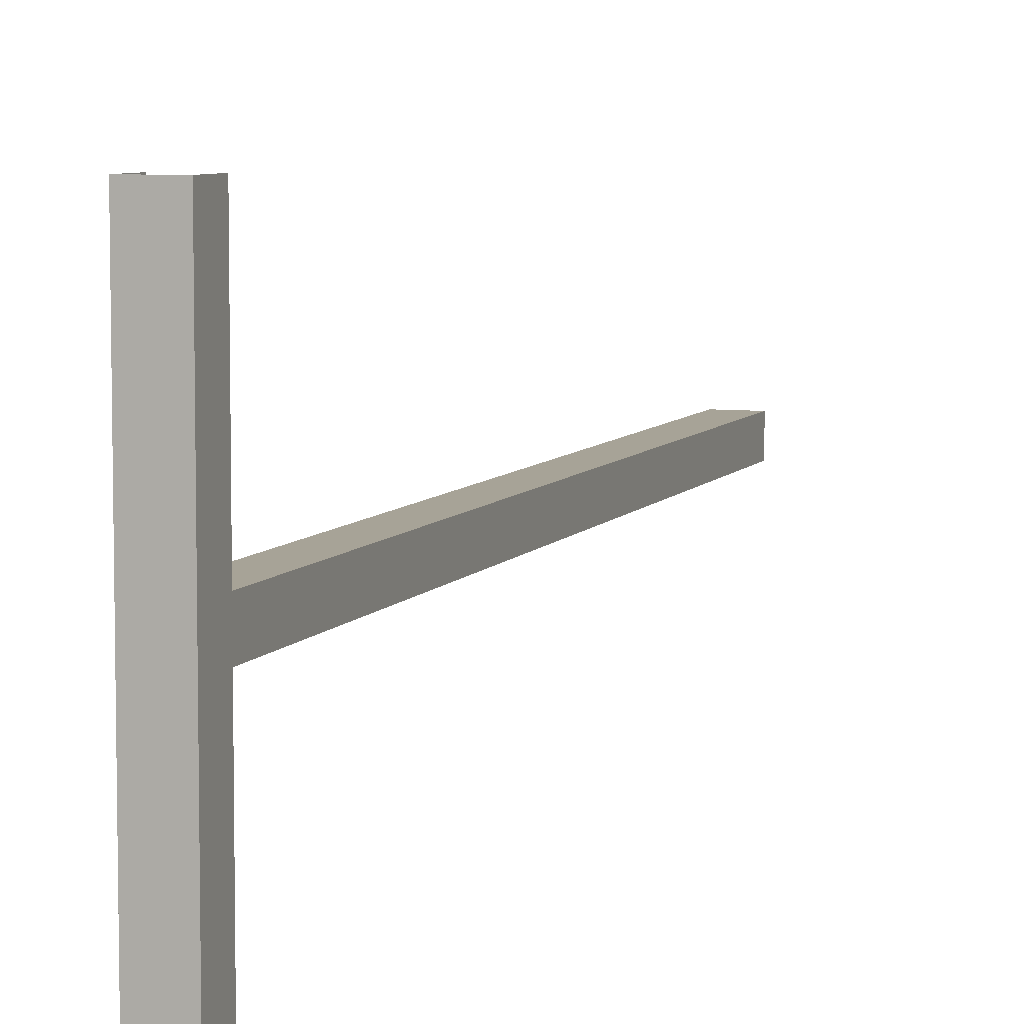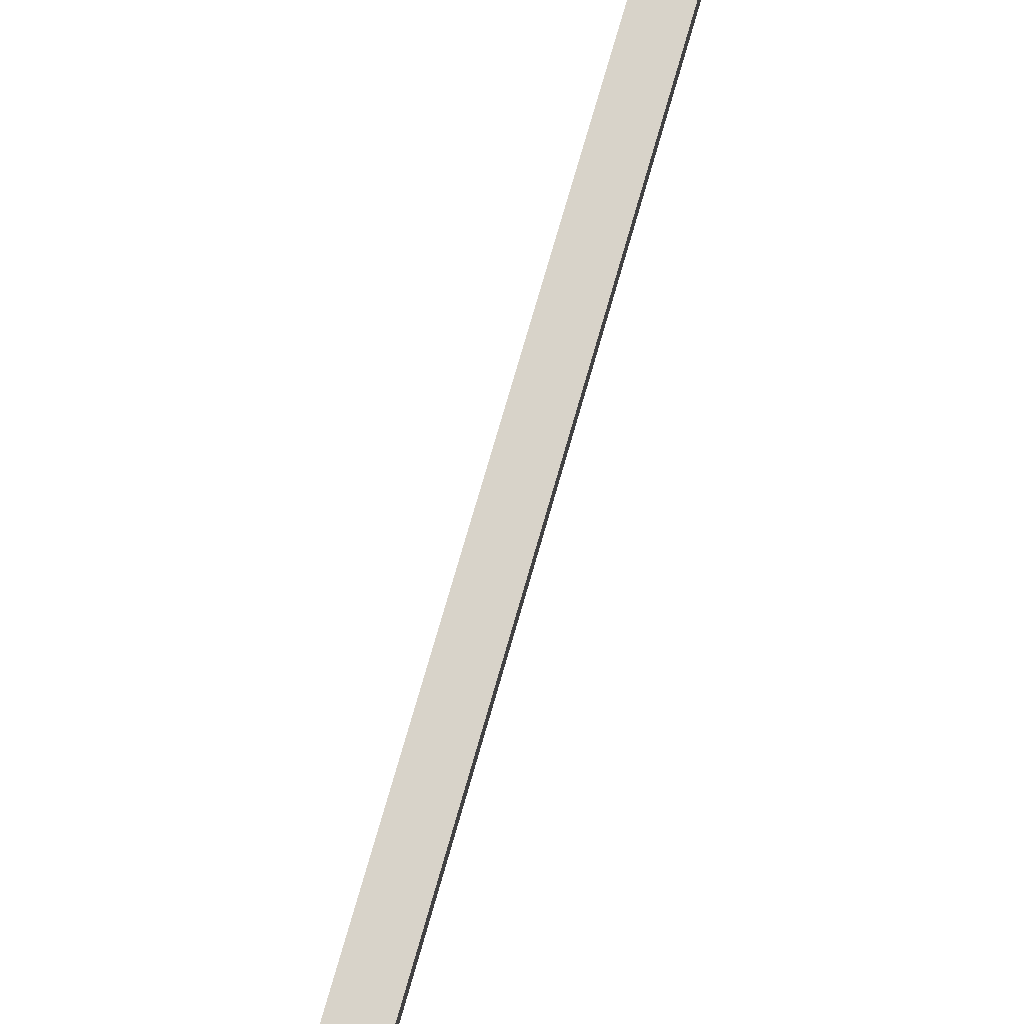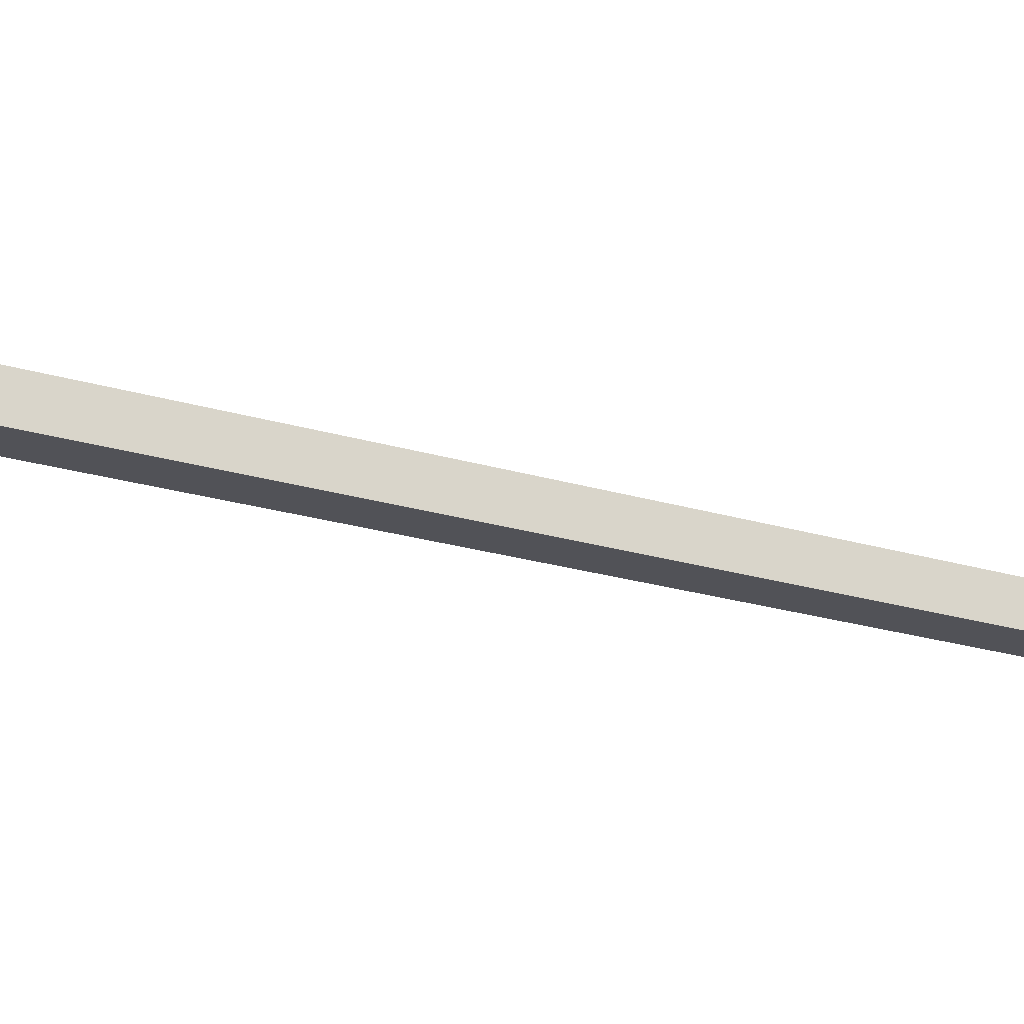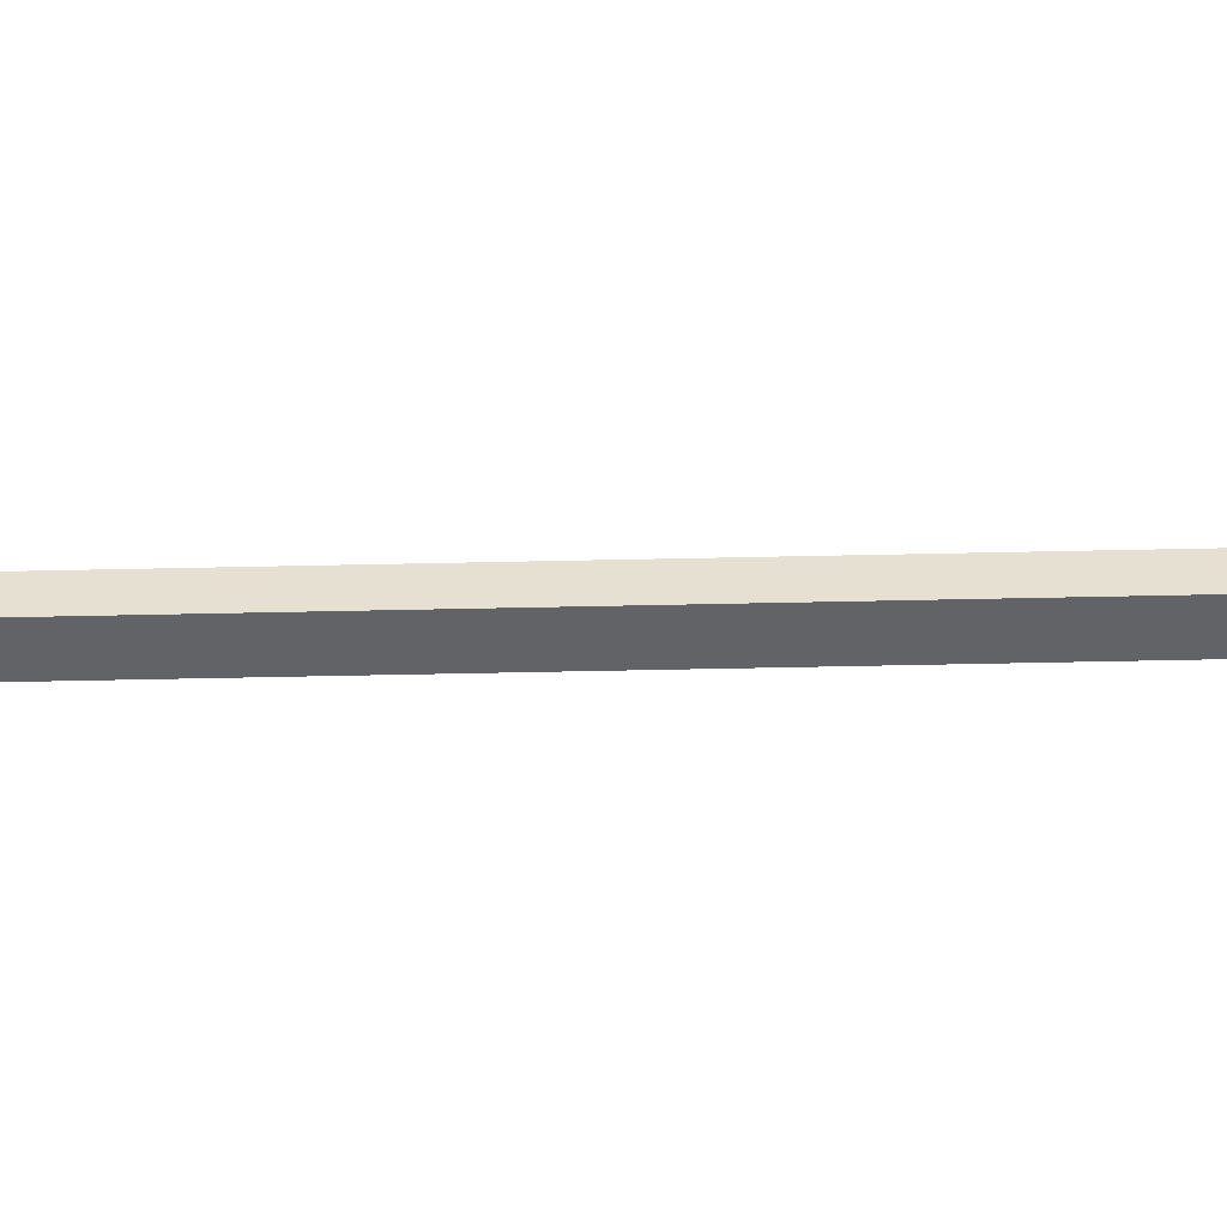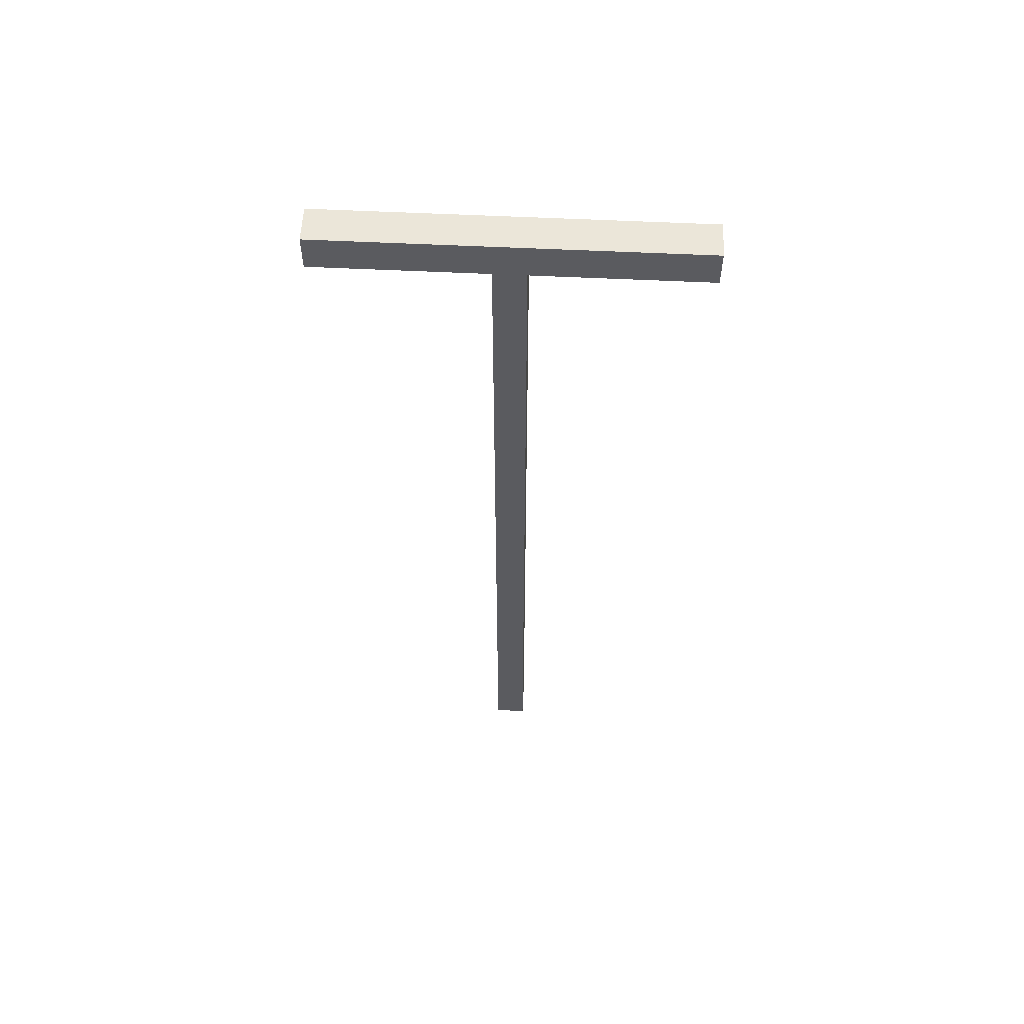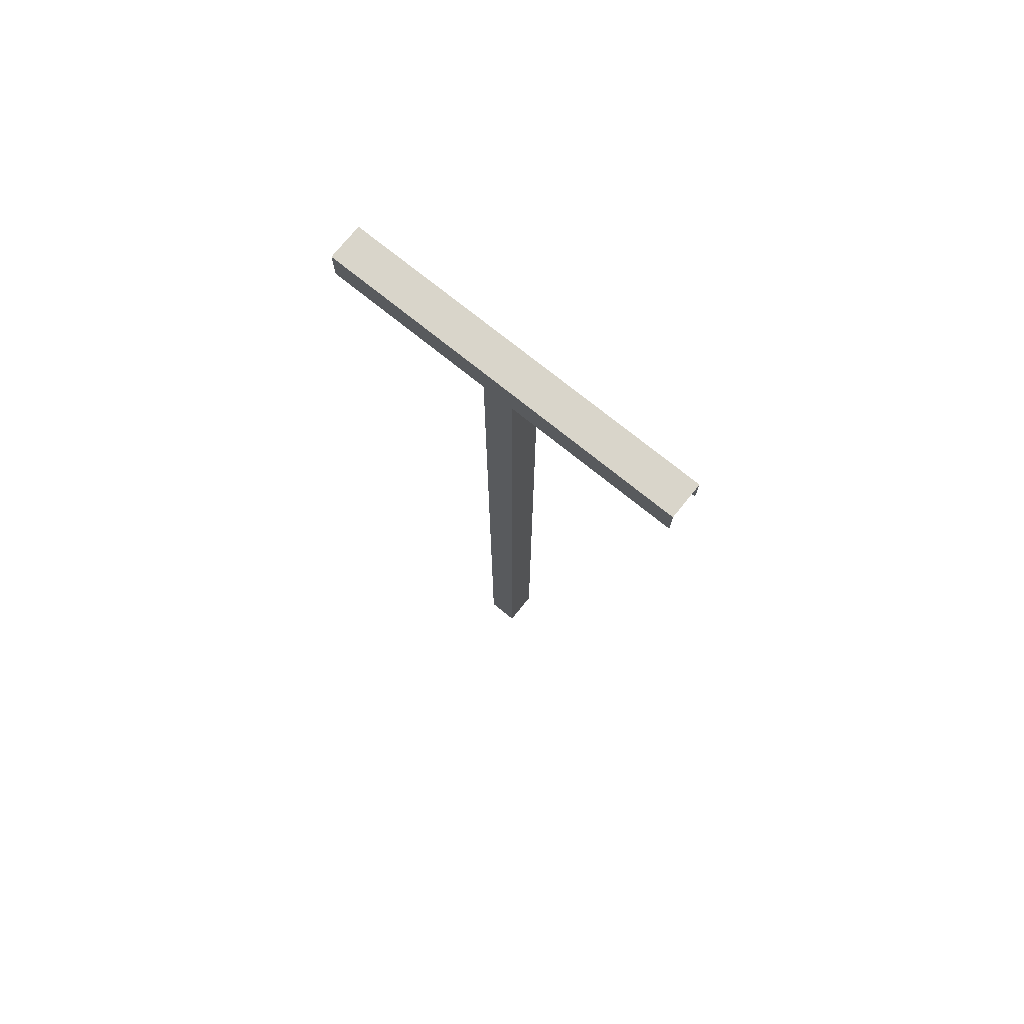
<metadata>
{"format":"obj","ext":"obj","renderer":"f3d","projection":"perspective","resolution":1024,"background":"white","views":[{"elev":6.7,"azim":18.4,"up":"+Y"},{"elev":76.0,"azim":16.1,"up":"+Y"},{"elev":-21.5,"azim":61.1,"up":"+Y"},{"elev":-50.8,"azim":-88.6,"up":"+Y"},{"elev":57.2,"azim":92.9,"up":"+Z"},{"elev":74.5,"azim":128.9,"up":"+Z"}]}
</metadata>
<code>
g Box1150
v -0.3824 -0.3405 1.921
v -0.3824 -0.3405 20.63
v 0.3939 -0.3405 20.63
v 0.3939 -0.3405 1.921
v 0.3939 -0.3405 1.921
v 0.3939 -0.3405 20.63
v 0.3939 0.3405 20.63
v 0.3939 0.3405 1.921
v 0.3939 0.3405 1.921
v 0.3939 0.3405 20.63
v -0.3824 0.3405 20.63
v -0.3824 0.3405 1.921
v -0.3824 0.3405 1.921
v -0.3824 0.3405 20.63
v -0.3824 -0.3405 20.63
v -0.3824 -0.3405 1.921
v 0.3939 4.003 20.63
v 0.3939 -3.953 20.63
v 0.3939 -3.953 21.41
v 0.3939 4.003 21.41
v 0.3939 4.003 21.41
v 0.3939 -3.953 21.41
v -0.3824 -3.953 21.41
v -0.3824 4.003 21.41
v -0.3824 4.003 21.41
v -0.3824 -3.953 21.41
v -0.3824 -3.953 20.63
v -0.3824 4.003 20.63
g Box1150_0
f 3 2 1
f 4 3 1
f 7 6 5
f 8 7 5
f 11 10 9
f 12 11 9
f 15 14 13
f 16 15 13
f 19 18 17
f 20 19 17
f 23 22 21
f 24 23 21
f 27 26 25
f 28 27 25

</code>
